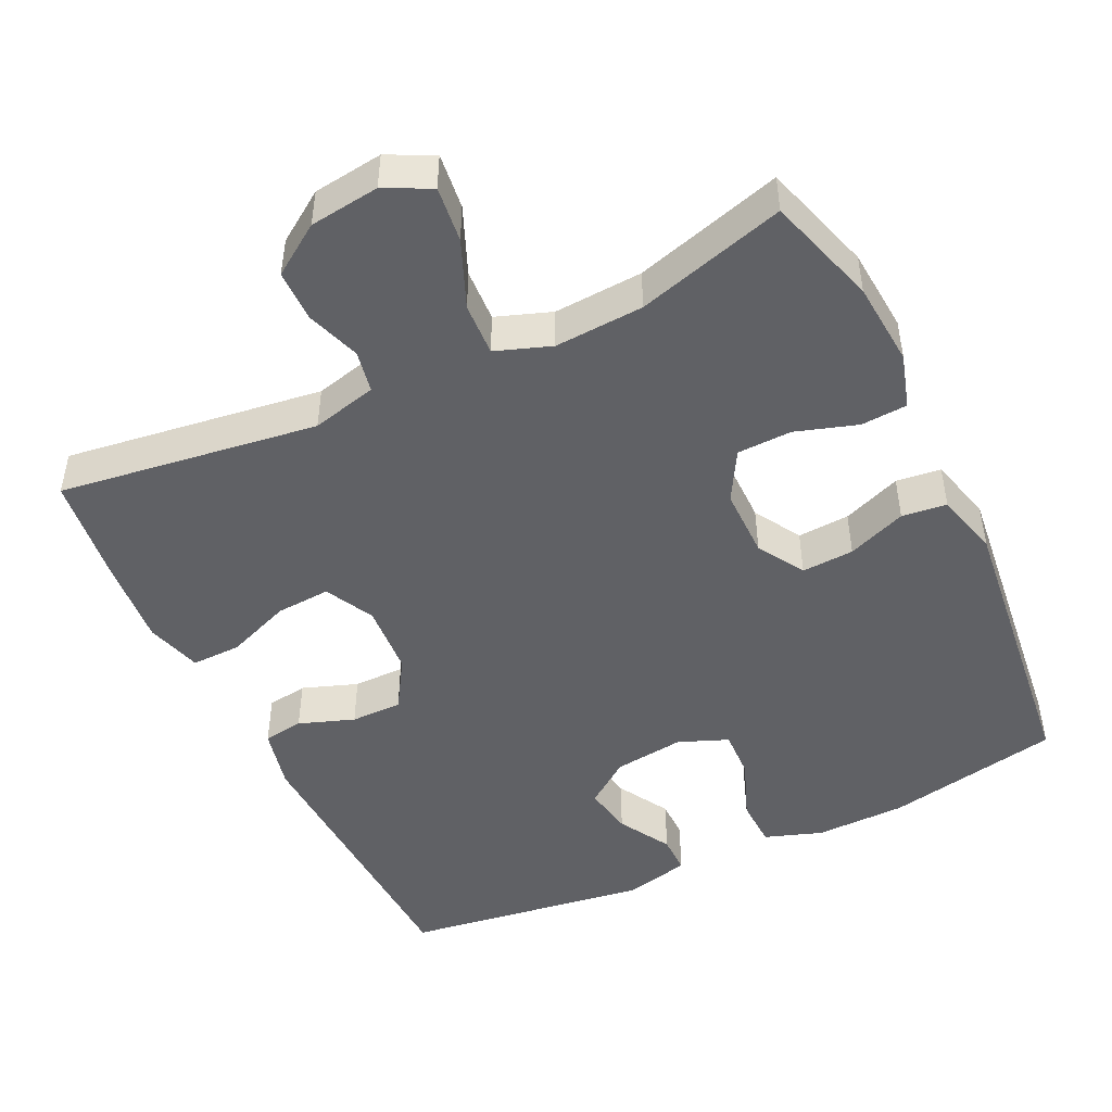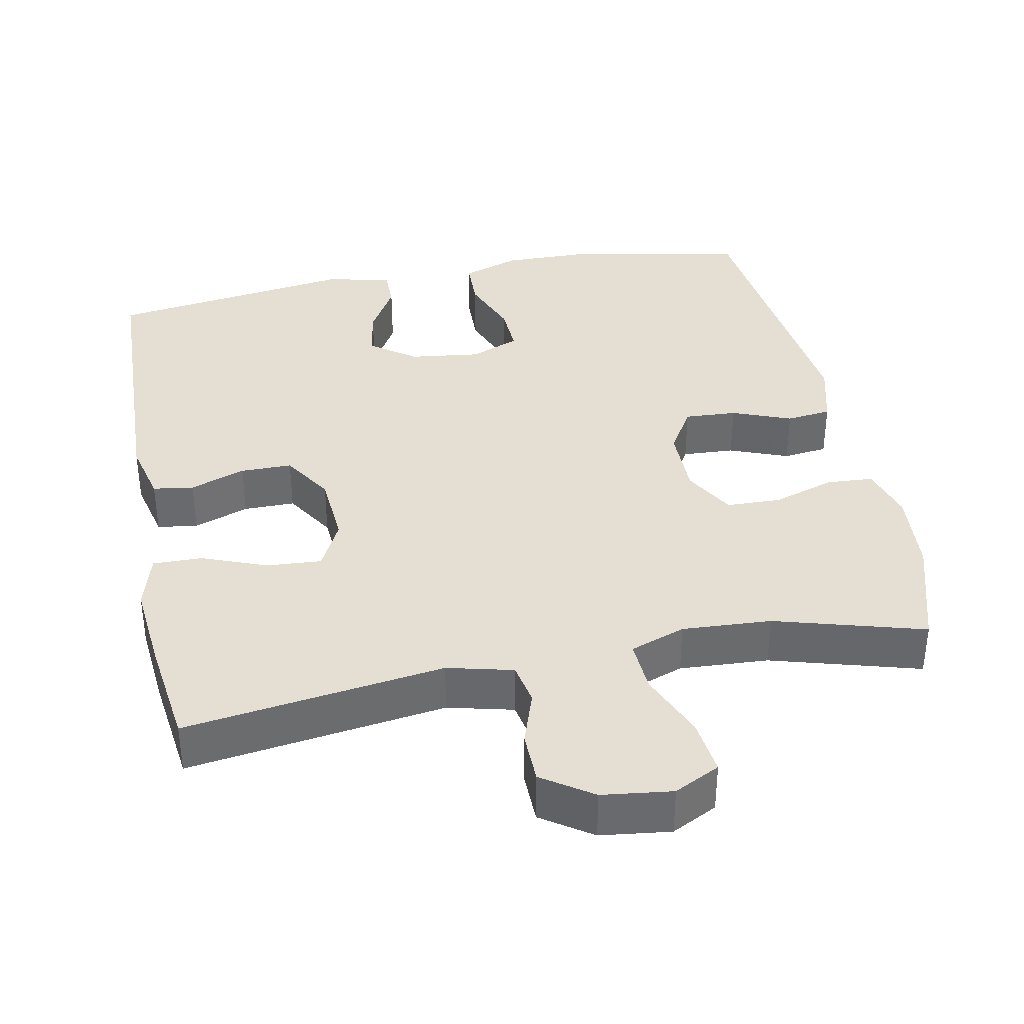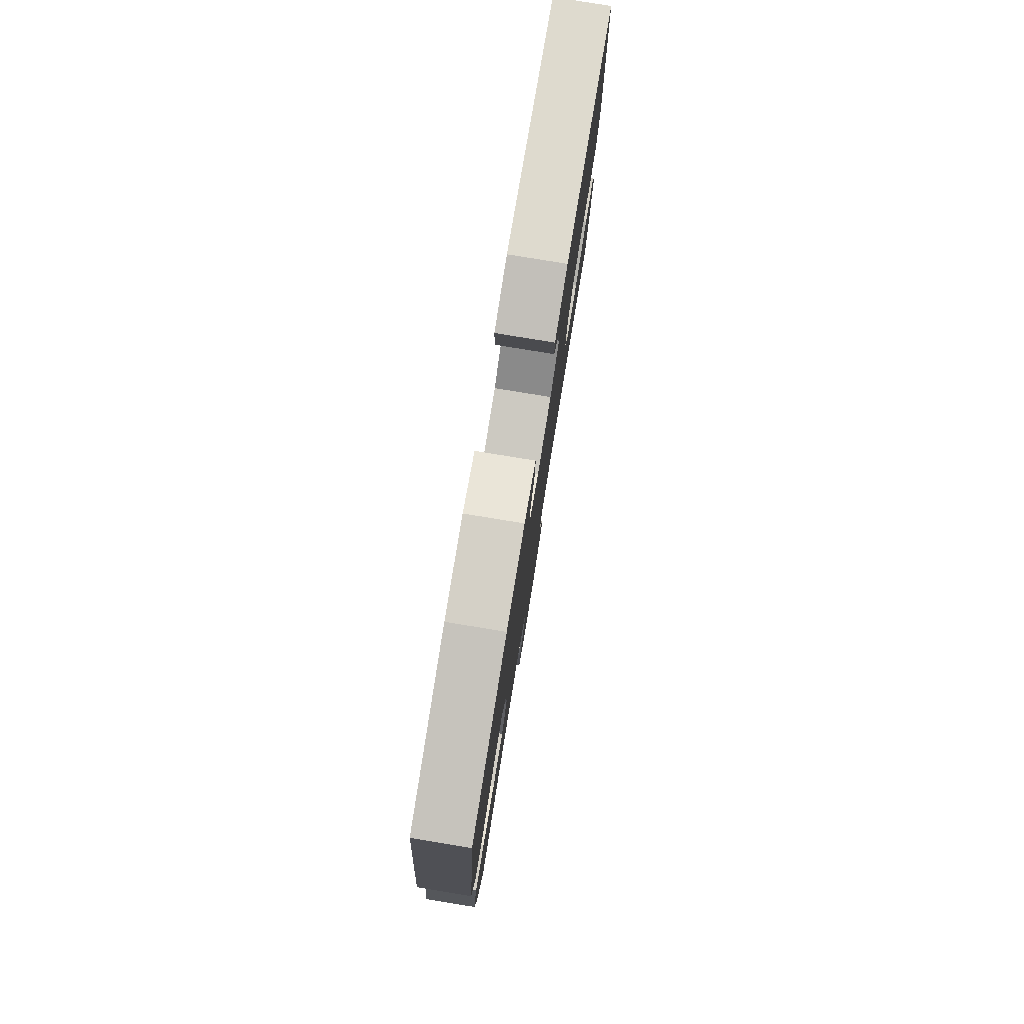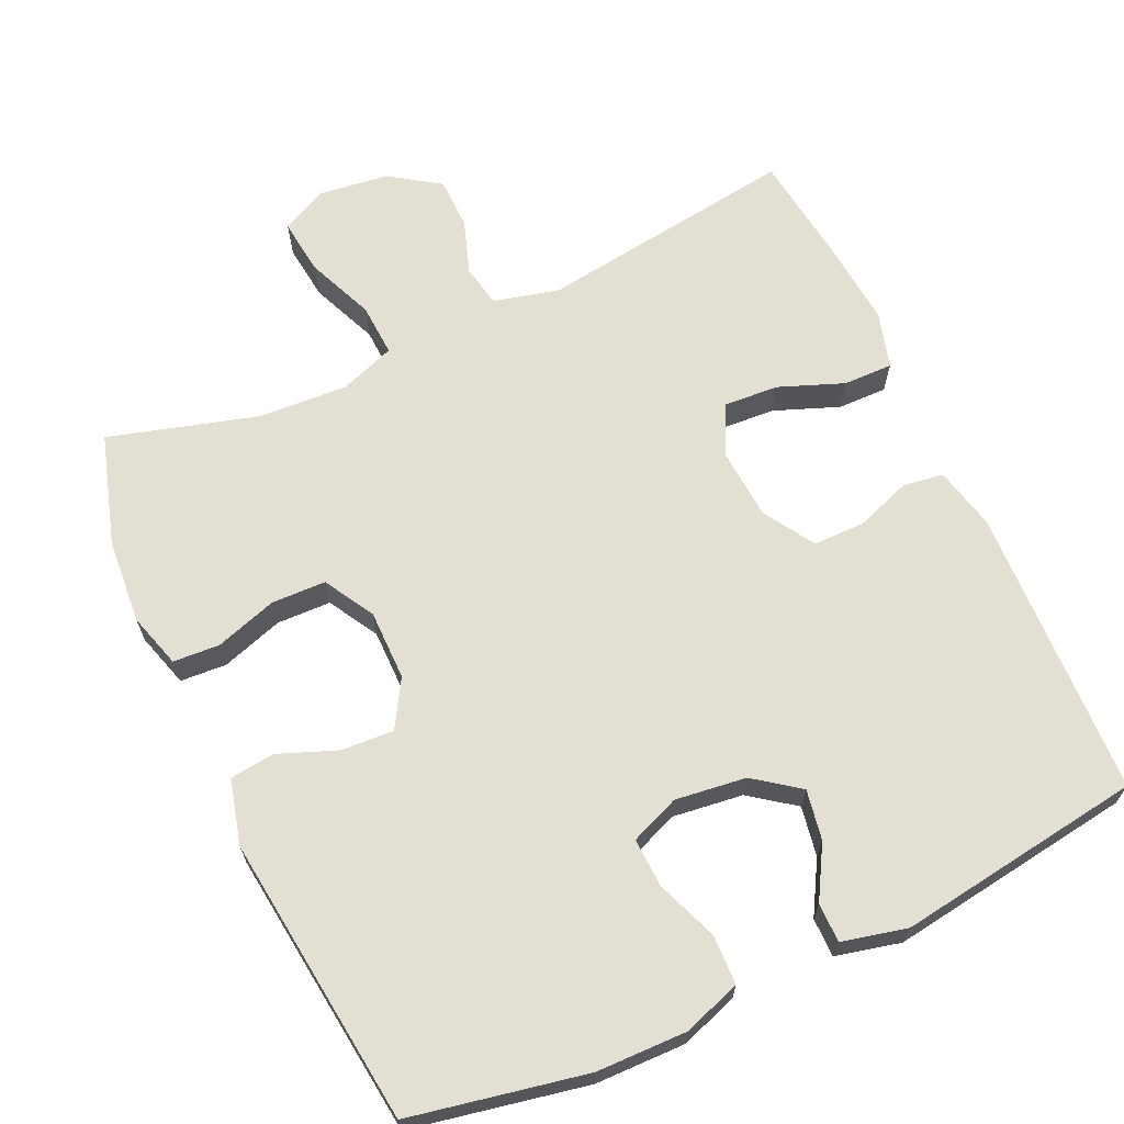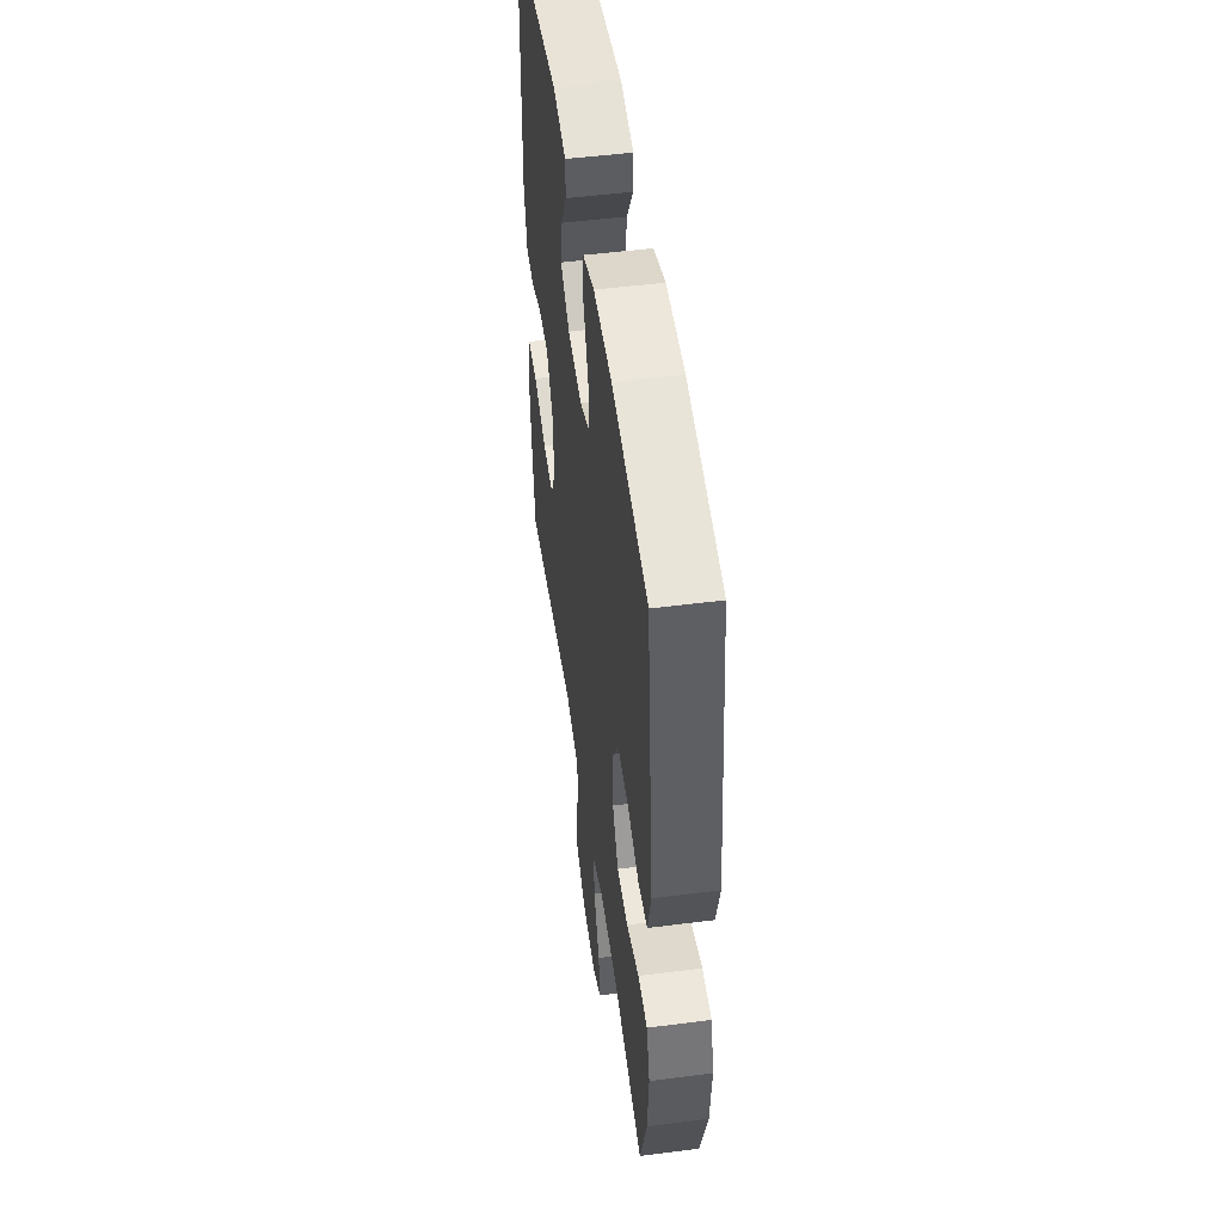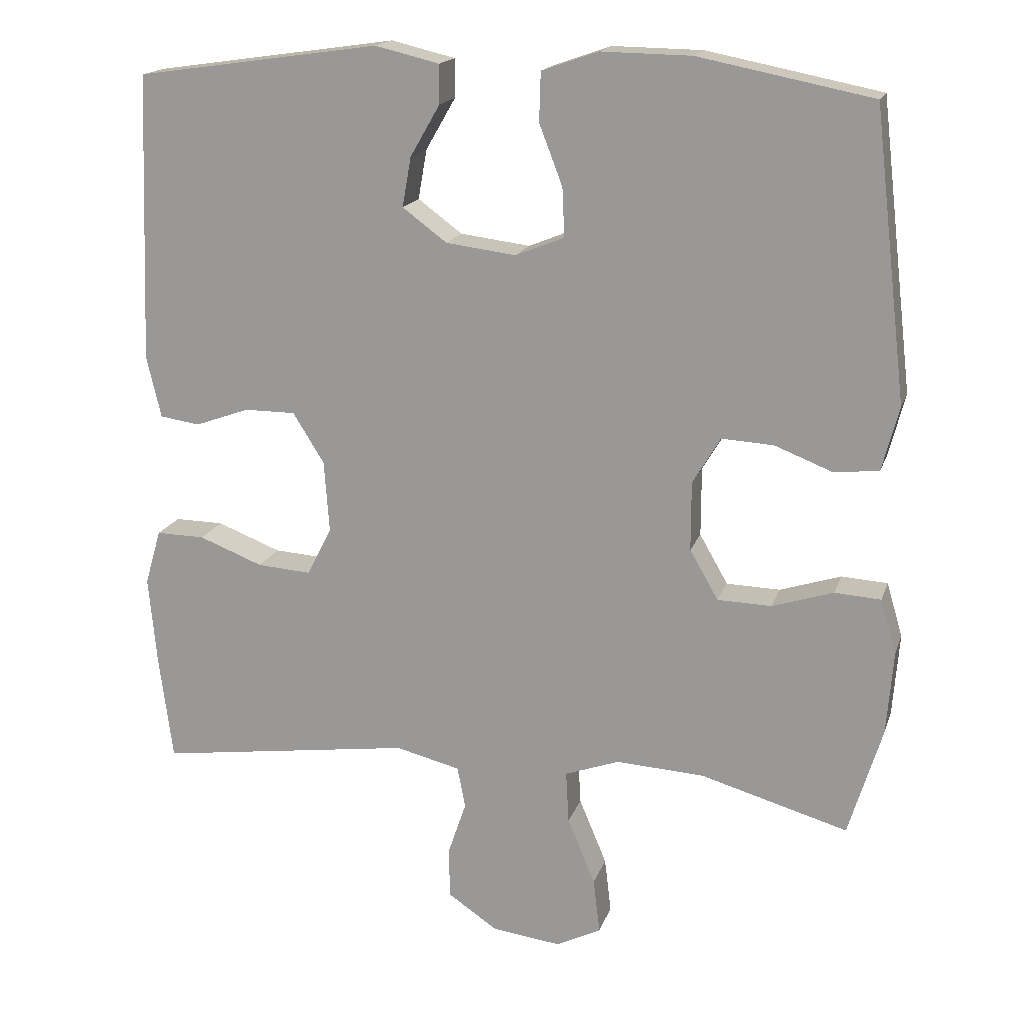
<metadata>
{"format":"obj","ext":"obj","renderer":"f3d","projection":"perspective","resolution":1024,"background":"white","views":[{"elev":-47.5,"azim":-154.3,"up":"+Y"},{"elev":37.2,"azim":168.8,"up":"+Y"},{"elev":79.6,"azim":-80.7,"up":"+Z"},{"elev":66.4,"azim":-24.7,"up":"+Y"},{"elev":50.3,"azim":-98.0,"up":"+Z"},{"elev":17.2,"azim":-164.4,"up":"+Z"}]}
</metadata>
<code>
v -0.5 0.07 0.5
v -0.262 0.07 0.547
v -0.139 0.07 0.549
v -0.061 0.07 0.522
v -0.059 0.07 0.455
v -0.091 0.07 0.372
v -0.094 0.07 0.305
v -0.027 0.07 0.278
v 0.069 0.07 0.29
v 0.13 0.07 0.335
v 0.118 0.07 0.403
v 0.077 0.07 0.474
v 0.077 0.07 0.527
v 0.165 0.07 0.548
v 0.5 0.07 0.5
v 0.515 0.07 0.104
v 0.495 0.07 0.019
v 0.44 0.07 0.011
v 0.365 0.07 0.038
v 0.295 0.07 0.038
v 0.252 0.07 -0.031
v 0.245 0.07 -0.129
v 0.279 0.07 -0.196
v 0.353 0.07 -0.191
v 0.441 0.07 -0.157
v 0.508 0.07 -0.156
v 0.53 0.07 -0.232
v 0.519 0.07 -0.352
v 0.5 0.07 -0.5
v 0.148 0.07 -0.451
v 0.059 0.07 -0.473
v 0.048 0.07 -0.53
v 0.073 0.07 -0.604
v 0.072 0.07 -0.674
v 0.004 0.07 -0.72
v -0.091 0.07 -0.732
v -0.153 0.07 -0.701
v -0.144 0.07 -0.625
v -0.106 0.07 -0.534
v -0.102 0.07 -0.462
v -0.177 0.07 -0.435
v -0.298 0.07 -0.442
v -0.5 0.07 -0.5
v -0.546 0.07 -0.349
v -0.555 0.07 -0.234
v -0.533 0.07 -0.16
v -0.47 0.07 -0.156
v -0.386 0.07 -0.183
v -0.312 0.07 -0.181
v -0.273 0.07 -0.113
v -0.273 0.07 -0.018
v -0.311 0.07 0.046
v -0.382 0.07 0.042
v -0.462 0.07 0.011
v -0.523 0.07 0.018
v -0.546 0.07 0.106
v -0.5 0 0.5
v -0.262 0 0.547
v -0.139 0 0.549
v -0.061 0 0.522
v -0.059 0 0.455
v -0.091 0 0.372
v -0.094 0 0.305
v -0.027 0 0.278
v 0.069 0 0.29
v 0.13 0 0.335
v 0.118 0 0.403
v 0.077 0 0.474
v 0.077 0 0.527
v 0.165 0 0.548
v 0.5 0 0.5
v 0.515 0 0.104
v 0.495 0 0.019
v 0.44 0 0.011
v 0.365 0 0.038
v 0.295 0 0.038
v 0.252 0 -0.031
v 0.245 0 -0.129
v 0.279 0 -0.196
v 0.353 0 -0.191
v 0.441 0 -0.157
v 0.508 0 -0.156
v 0.53 0 -0.232
v 0.519 0 -0.352
v 0.5 0 -0.5
v 0.148 0 -0.451
v 0.059 0 -0.473
v 0.048 0 -0.53
v 0.073 0 -0.604
v 0.072 0 -0.674
v 0.004 0 -0.72
v -0.091 0 -0.732
v -0.153 0 -0.701
v -0.144 0 -0.625
v -0.106 0 -0.534
v -0.102 0 -0.462
v -0.177 0 -0.435
v -0.298 0 -0.442
v -0.5 0 -0.5
v -0.546 0 -0.349
v -0.555 0 -0.234
v -0.533 0 -0.16
v -0.47 0 -0.156
v -0.386 0 -0.183
v -0.312 0 -0.181
v -0.273 0 -0.113
v -0.273 0 -0.018
v -0.311 0 0.046
v -0.382 0 0.042
v -0.462 0 0.011
v -0.523 0 0.018
v -0.546 0 0.106
f 53 54 55 56
f 52 53 56 1
f 51 52 1 2
f 50 51 2 3
f 45 46 47 48
f 45 48 49
f 42 43 44 45
f 41 42 45 49
f 40 41 49 50
f 36 37 38 39
f 36 39 40
f 35 36 40
f 32 33 34 35
f 31 32 35 40
f 30 31 40 50
f 24 25 26 27
f 23 24 27 28
f 16 17 18 19
f 16 19 20
f 15 16 20
f 14 15 20 21
f 11 12 13 14
f 10 11 14 21
f 3 4 5 6
f 3 6 7
f 50 3 7
f 30 50 7 8
f 23 28 29 30
f 22 23 30 8
f 9 10 21 22
f 8 9 22
f 112 111 110 109
f 57 112 109 108
f 58 57 108 107
f 59 58 107 106
f 104 103 102 101
f 105 104 101
f 101 100 99 98
f 105 101 98 97
f 106 105 97 96
f 95 94 93 92
f 96 95 92
f 96 92 91
f 91 90 89 88
f 96 91 88 87
f 106 96 87 86
f 83 82 81 80
f 84 83 80 79
f 75 74 73 72
f 76 75 72
f 76 72 71
f 77 76 71 70
f 70 69 68 67
f 77 70 67 66
f 62 61 60 59
f 63 62 59
f 63 59 106
f 64 63 106 86
f 86 85 84 79
f 64 86 79 78
f 78 77 66 65
f 78 65 64
f 1 57 58 2
f 2 58 59 3
f 3 59 60 4
f 4 60 61 5
f 5 61 62 6
f 6 62 63 7
f 7 63 64 8
f 8 64 65 9
f 9 65 66 10
f 10 66 67 11
f 11 67 68 12
f 12 68 69 13
f 13 69 70 14
f 14 70 71 15
f 15 71 72 16
f 16 72 73 17
f 17 73 74 18
f 18 74 75 19
f 19 75 76 20
f 20 76 77 21
f 21 77 78 22
f 22 78 79 23
f 23 79 80 24
f 24 80 81 25
f 25 81 82 26
f 26 82 83 27
f 27 83 84 28
f 28 84 85 29
f 29 85 86 30
f 30 86 87 31
f 31 87 88 32
f 32 88 89 33
f 33 89 90 34
f 34 90 91 35
f 35 91 92 36
f 36 92 93 37
f 37 93 94 38
f 38 94 95 39
f 39 95 96 40
f 40 96 97 41
f 41 97 98 42
f 42 98 99 43
f 43 99 100 44
f 44 100 101 45
f 45 101 102 46
f 46 102 103 47
f 47 103 104 48
f 48 104 105 49
f 49 105 106 50
f 50 106 107 51
f 51 107 108 52
f 52 108 109 53
f 53 109 110 54
f 54 110 111 55
f 55 111 112 56
f 56 112 57 1

</code>
